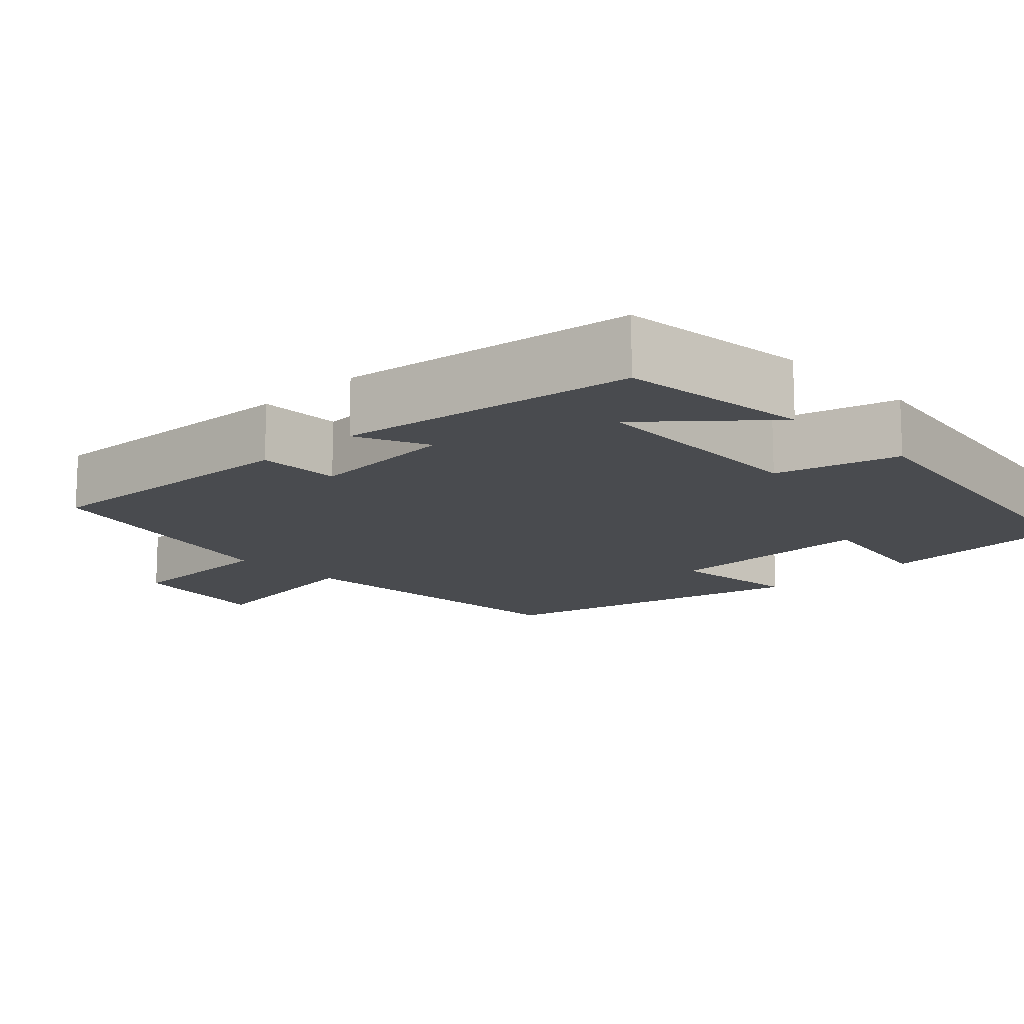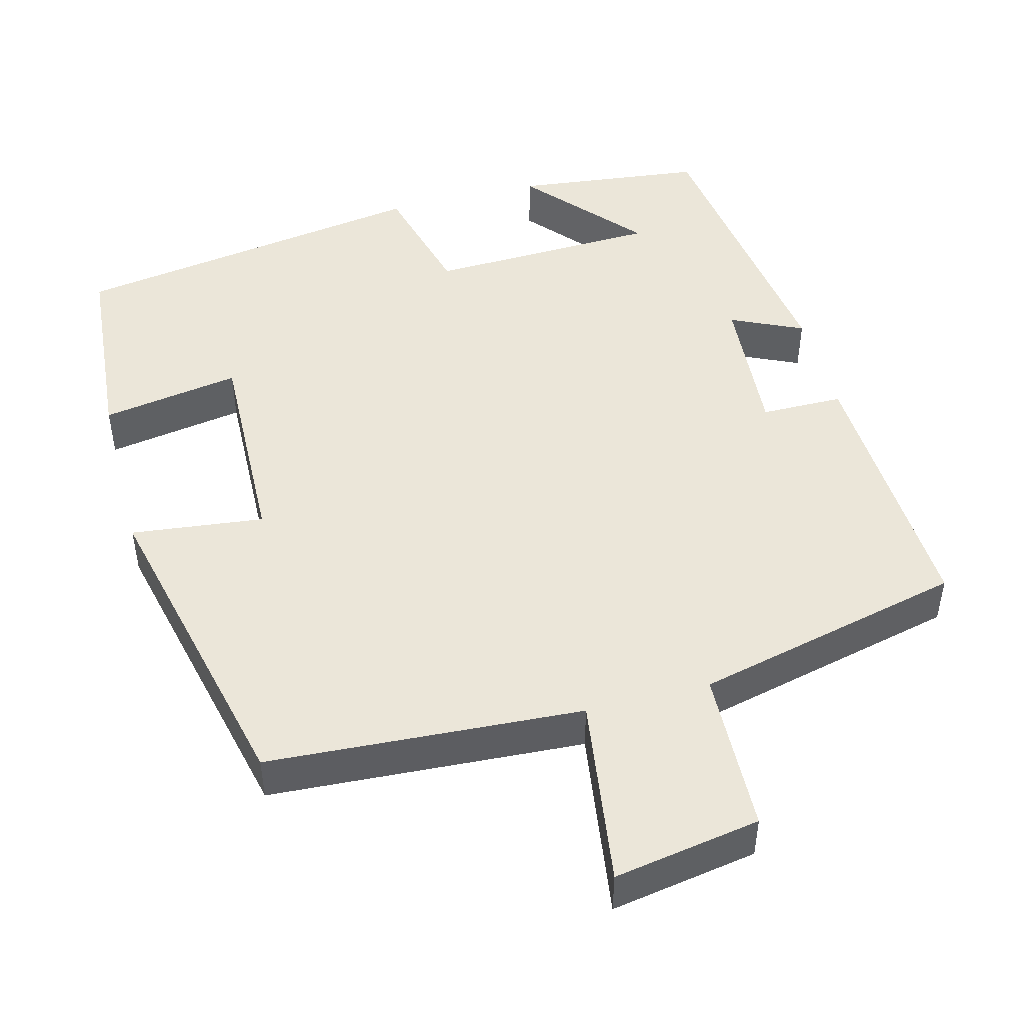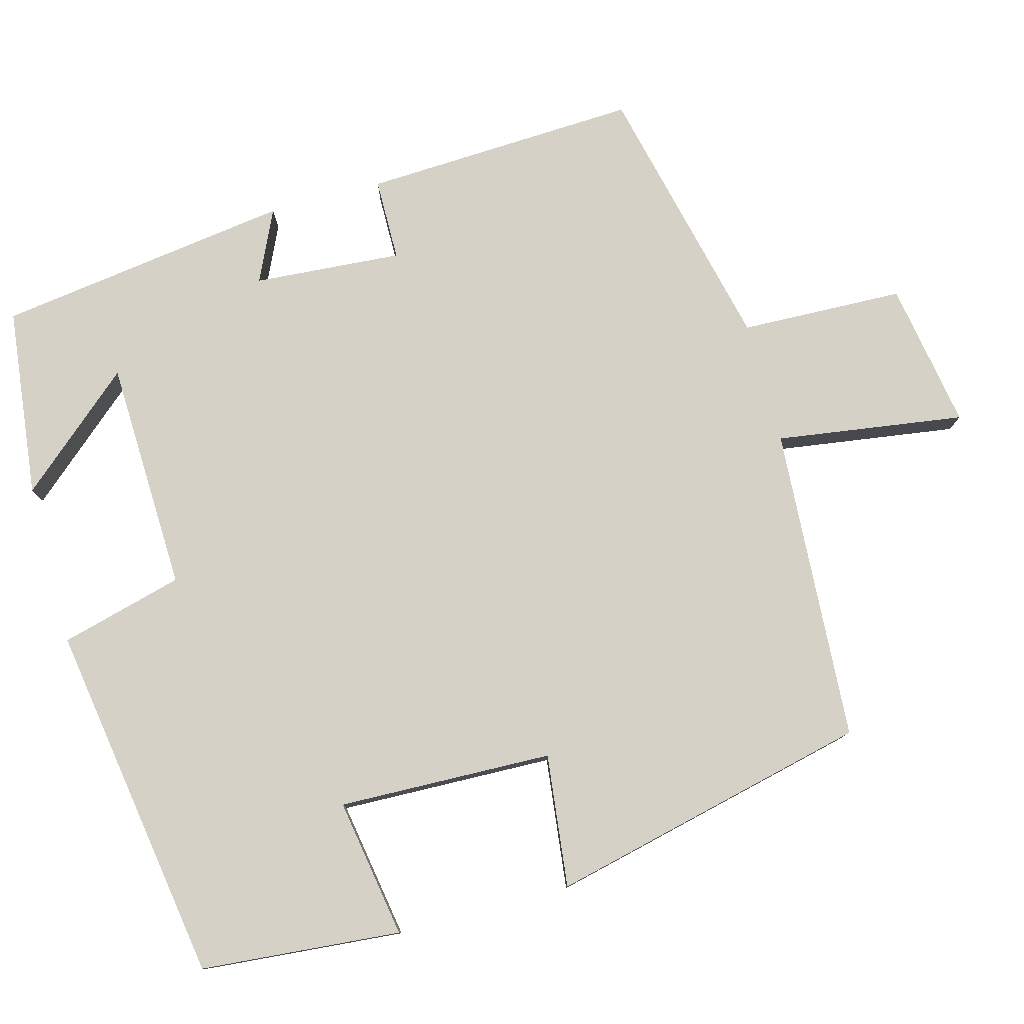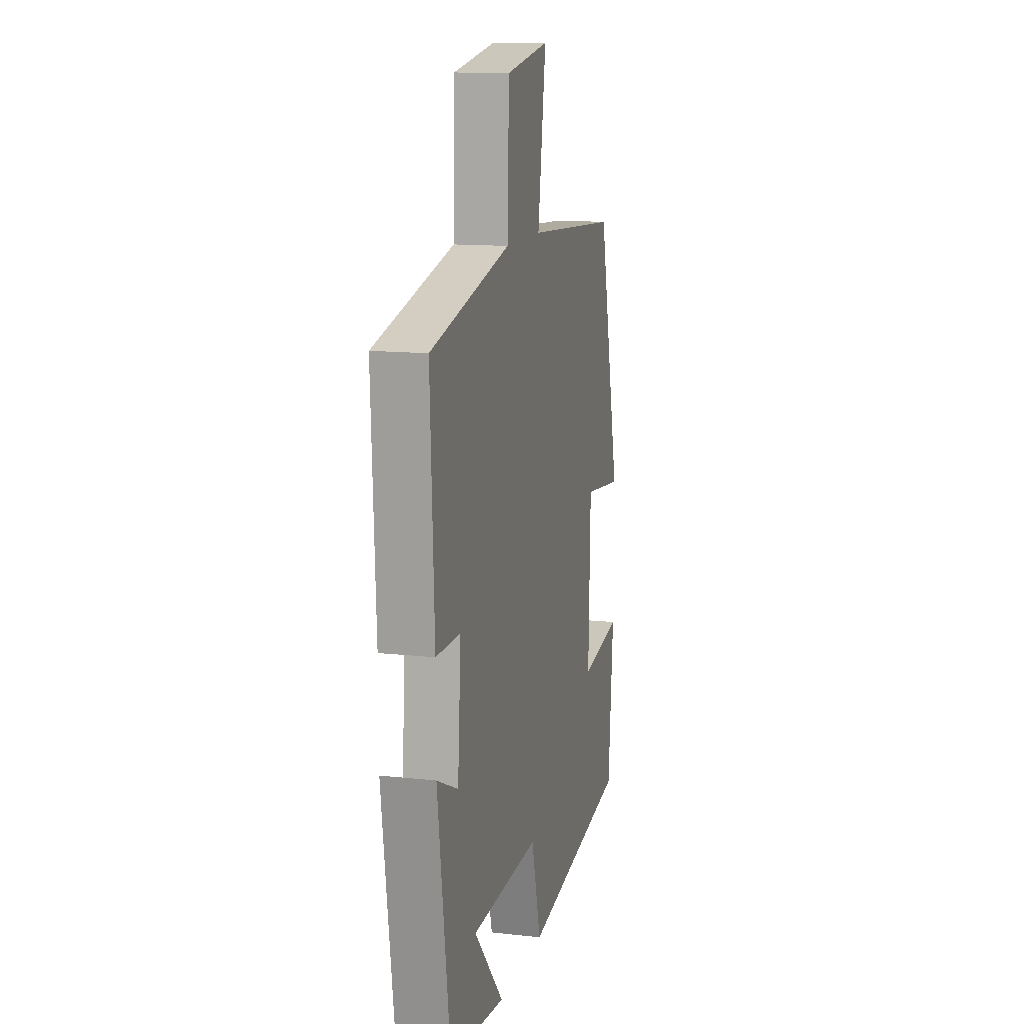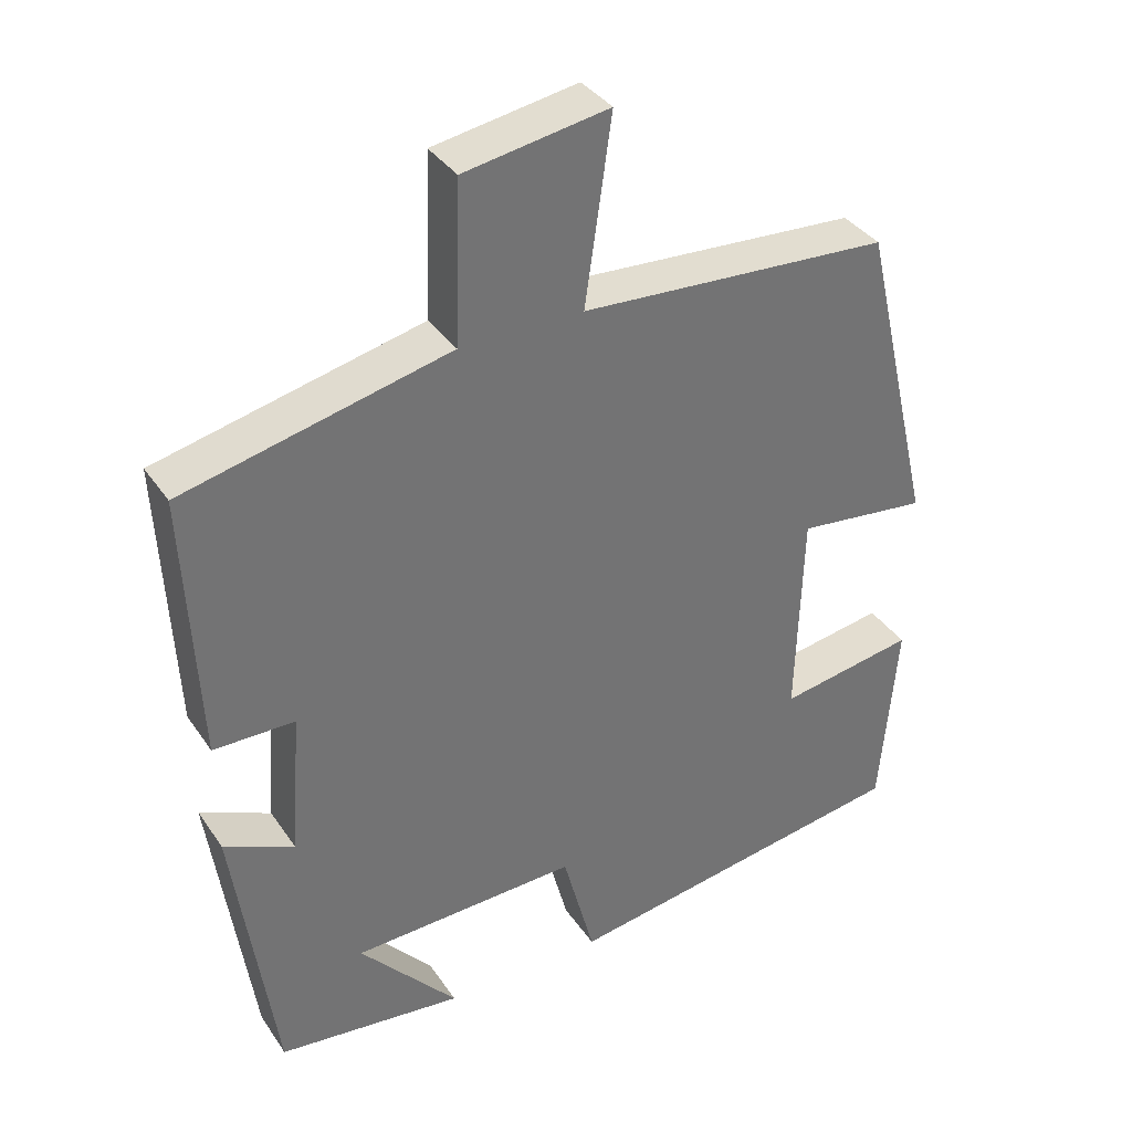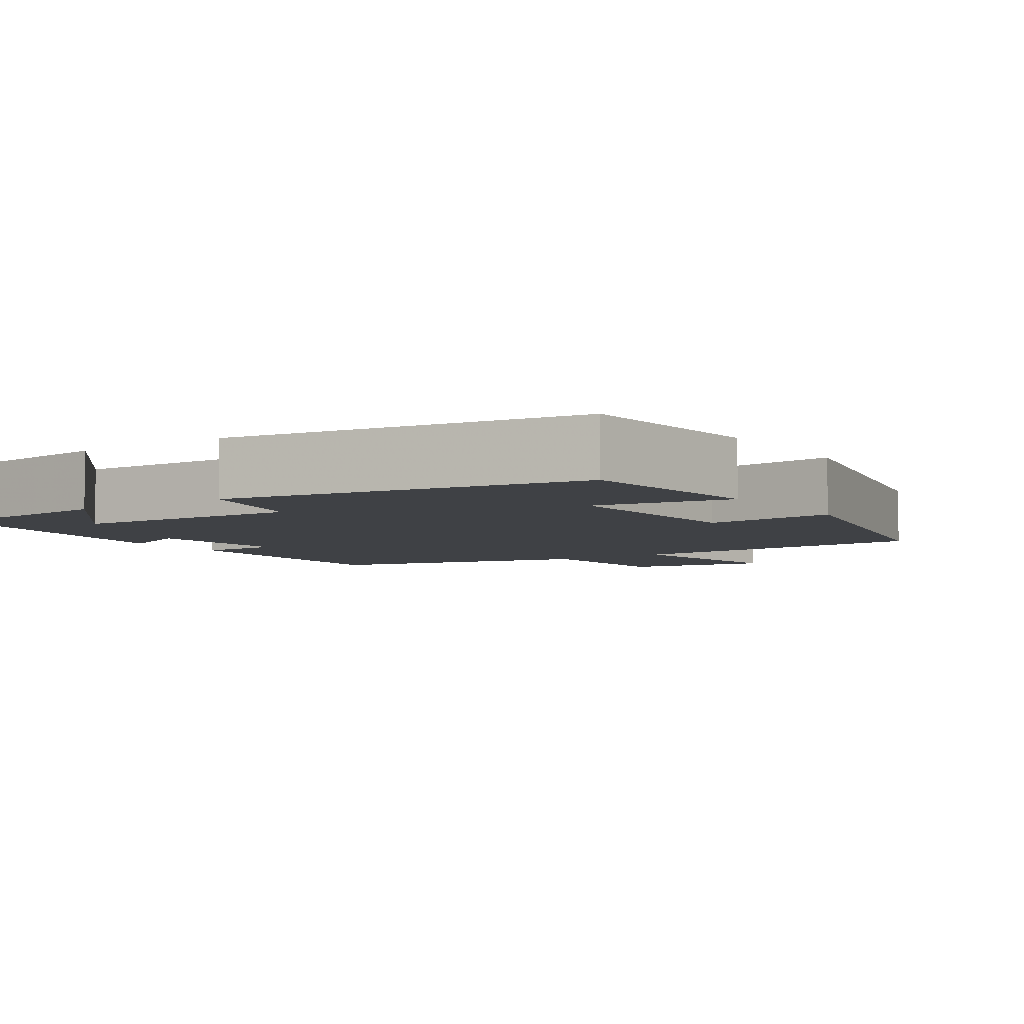
<metadata>
{"format":"obj","ext":"obj","renderer":"f3d","projection":"perspective","resolution":1024,"background":"white","views":[{"elev":-14.0,"azim":133.7,"up":"+Y"},{"elev":47.8,"azim":-14.7,"up":"+Y"},{"elev":78.9,"azim":-105.1,"up":"+Y"},{"elev":12.9,"azim":104.4,"up":"+Z"},{"elev":36.4,"azim":150.1,"up":"+Z"},{"elev":-5.4,"azim":-145.7,"up":"+Y"}]}
</metadata>
<code>
v 0.517 0.07 0.418
v 0.5 0.07 0.061
v 0.393 0.07 0.06
v 0.407 0.07 -0.132
v 0.5 0.07 -0.089
v 0.446 0.07 -0.471
v 0.2 0.07 -0.5
v 0.33 0.07 -0.351
v 0.03 0.07 -0.341
v -0.012 0.07 -0.5
v -0.478 0.07 -0.427
v -0.5 0.07 -0.168
v -0.32 0.07 -0.198
v -0.328 0.07 0.08
v -0.5 0.07 0.06
v -0.403 0.07 0.475
v 0.005 0.07 0.5
v -0.03 0.07 0.744
v 0.16 0.07 0.712
v 0.167 0.07 0.5
v 0.517 0 0.418
v 0.5 0 0.061
v 0.393 0 0.06
v 0.407 0 -0.132
v 0.5 0 -0.089
v 0.446 0 -0.471
v 0.2 0 -0.5
v 0.33 0 -0.351
v 0.03 0 -0.341
v -0.012 0 -0.5
v -0.478 0 -0.427
v -0.5 0 -0.168
v -0.32 0 -0.198
v -0.328 0 0.08
v -0.5 0 0.06
v -0.403 0 0.475
v 0.005 0 0.5
v -0.03 0 0.744
v 0.16 0 0.712
v 0.167 0 0.5
f 17 18 19 20
f 14 15 16 17
f 13 14 17 20
f 10 11 12 13
f 9 10 13 20
f 8 9 20
f 6 7 8
f 4 5 6 8
f 3 4 8 20
f 1 2 3 20
f 40 39 38 37
f 37 36 35 34
f 40 37 34 33
f 33 32 31 30
f 40 33 30 29
f 40 29 28
f 28 27 26
f 28 26 25 24
f 40 28 24 23
f 40 23 22 21
f 1 21 22 2
f 2 22 23 3
f 3 23 24 4
f 4 24 25 5
f 5 25 26 6
f 6 26 27 7
f 7 27 28 8
f 8 28 29 9
f 9 29 30 10
f 10 30 31 11
f 11 31 32 12
f 12 32 33 13
f 13 33 34 14
f 14 34 35 15
f 15 35 36 16
f 16 36 37 17
f 17 37 38 18
f 18 38 39 19
f 19 39 40 20
f 20 40 21 1

</code>
